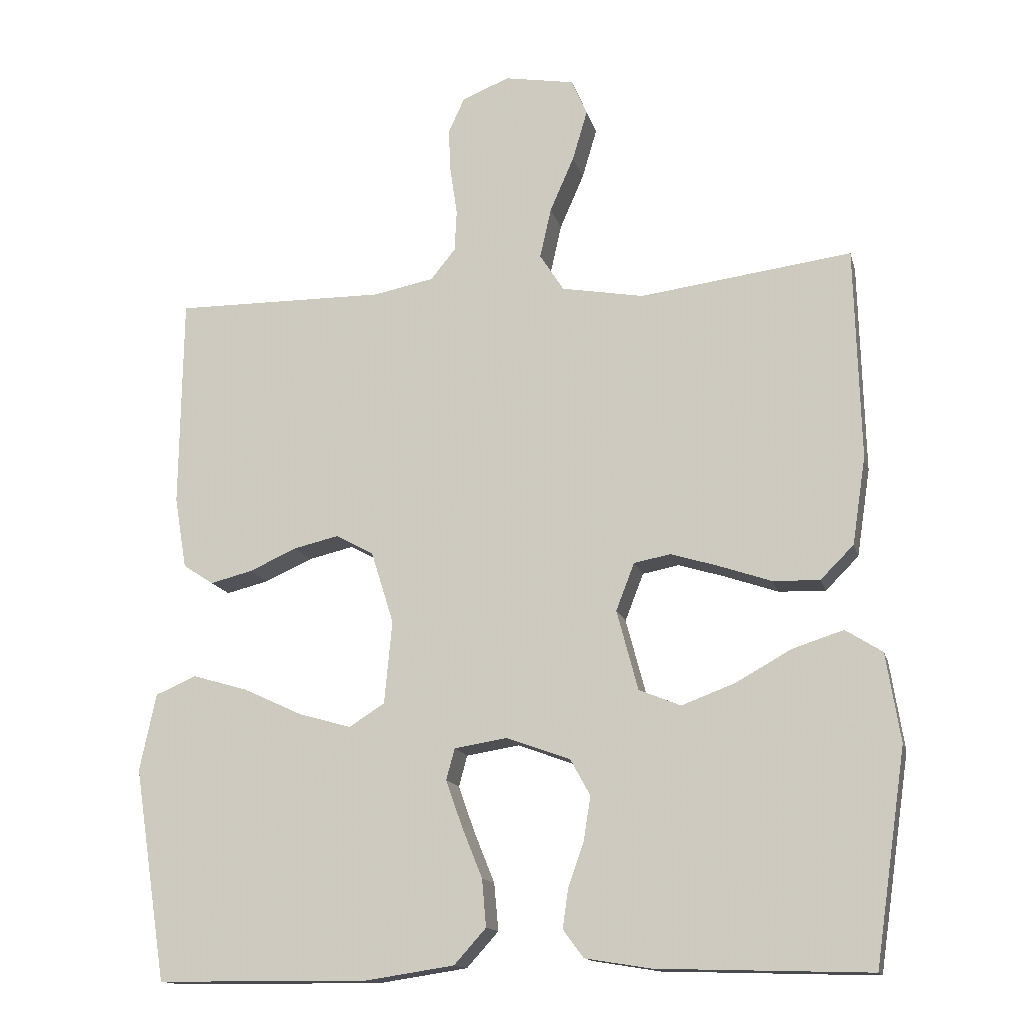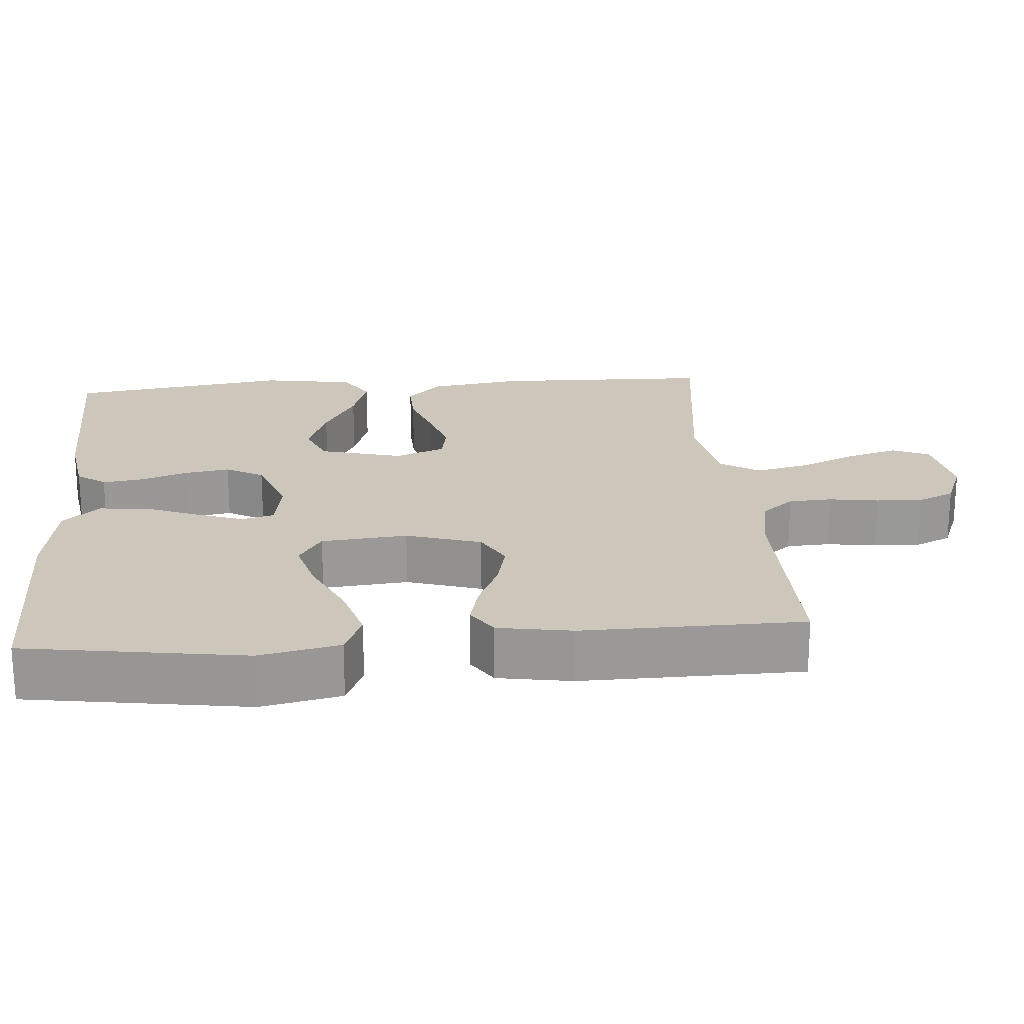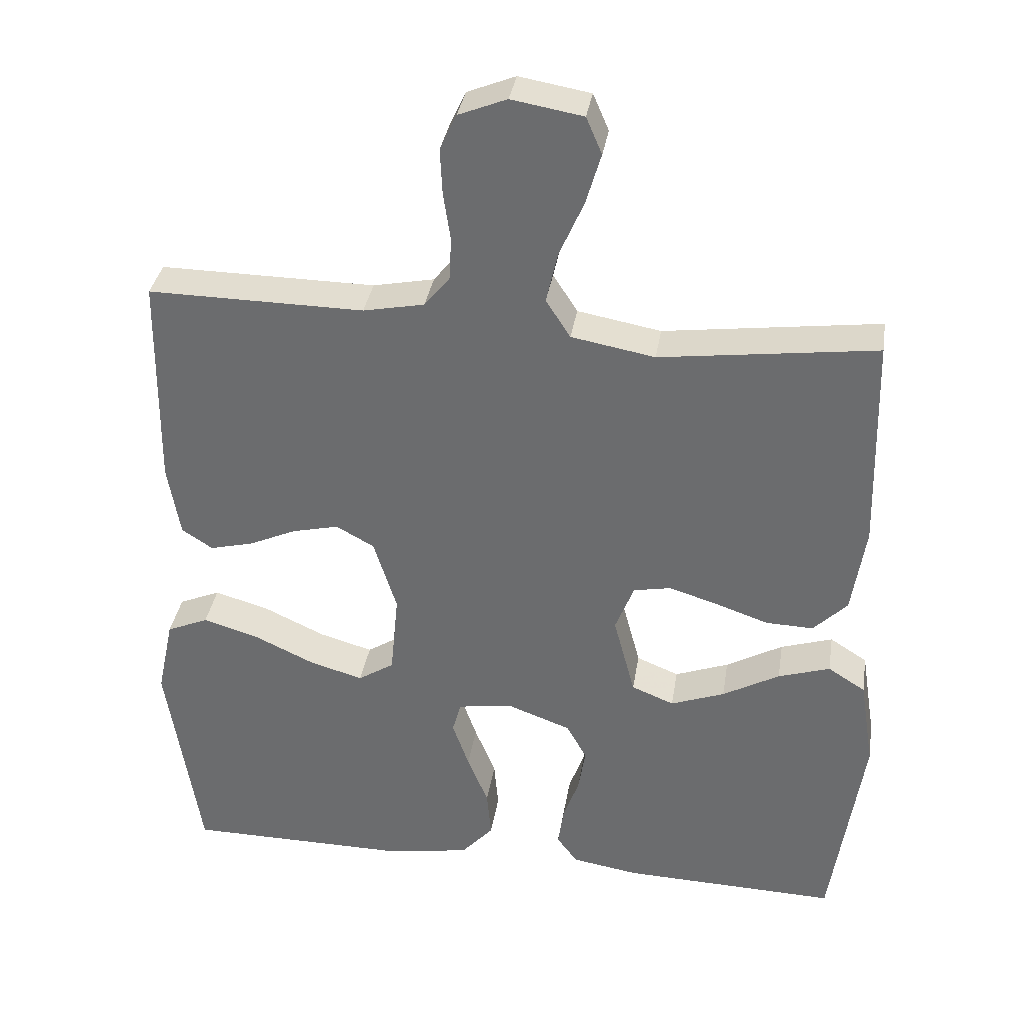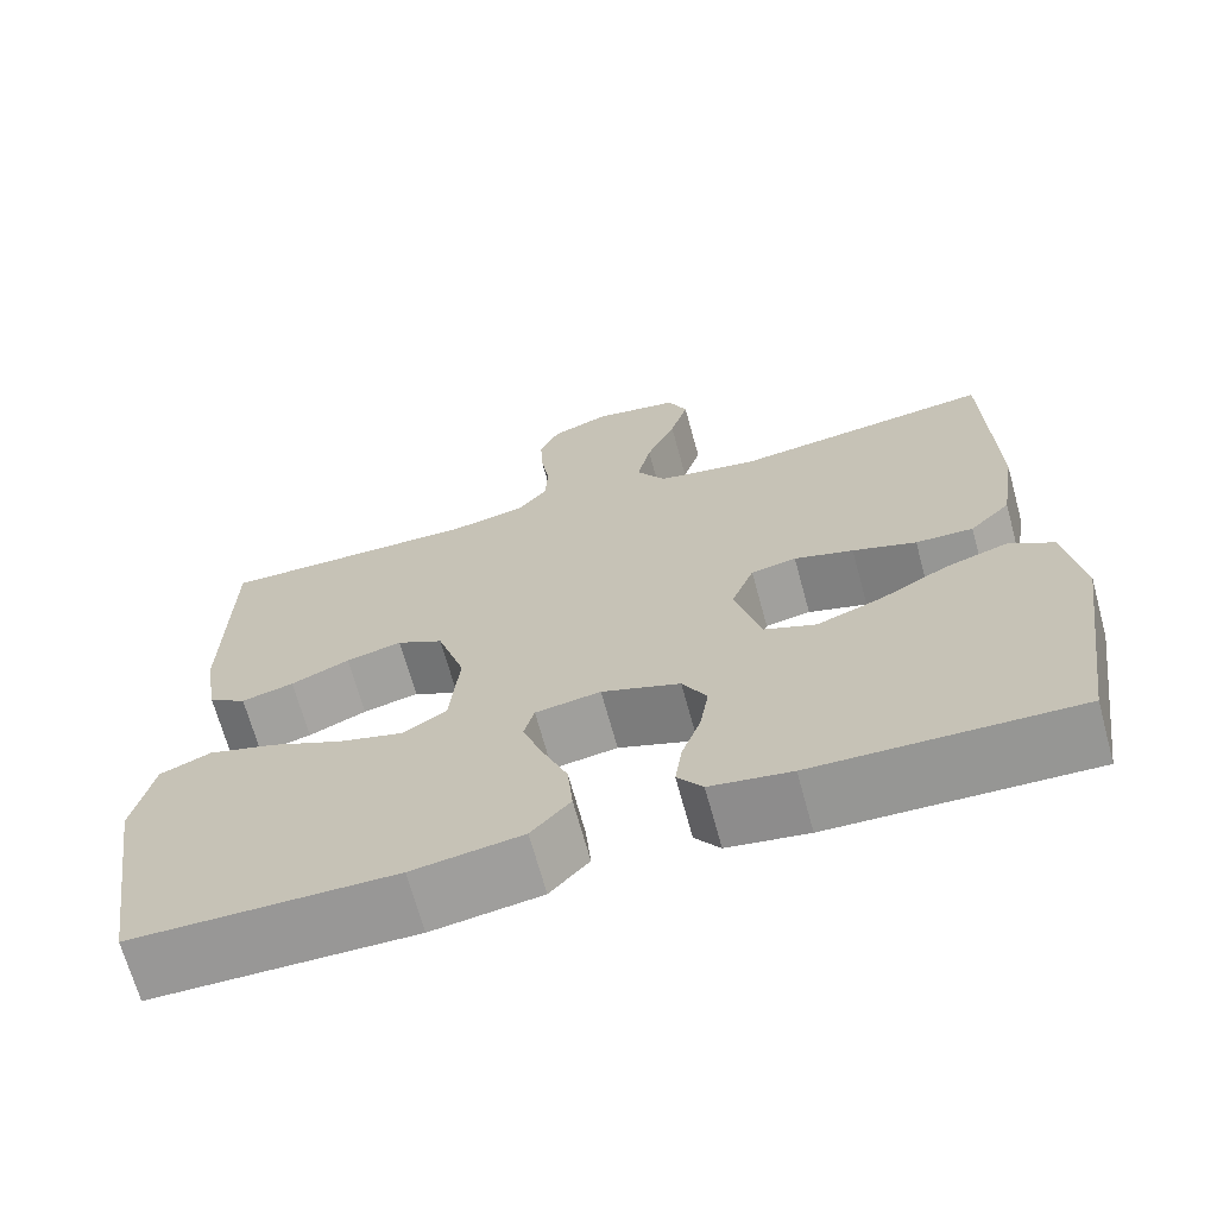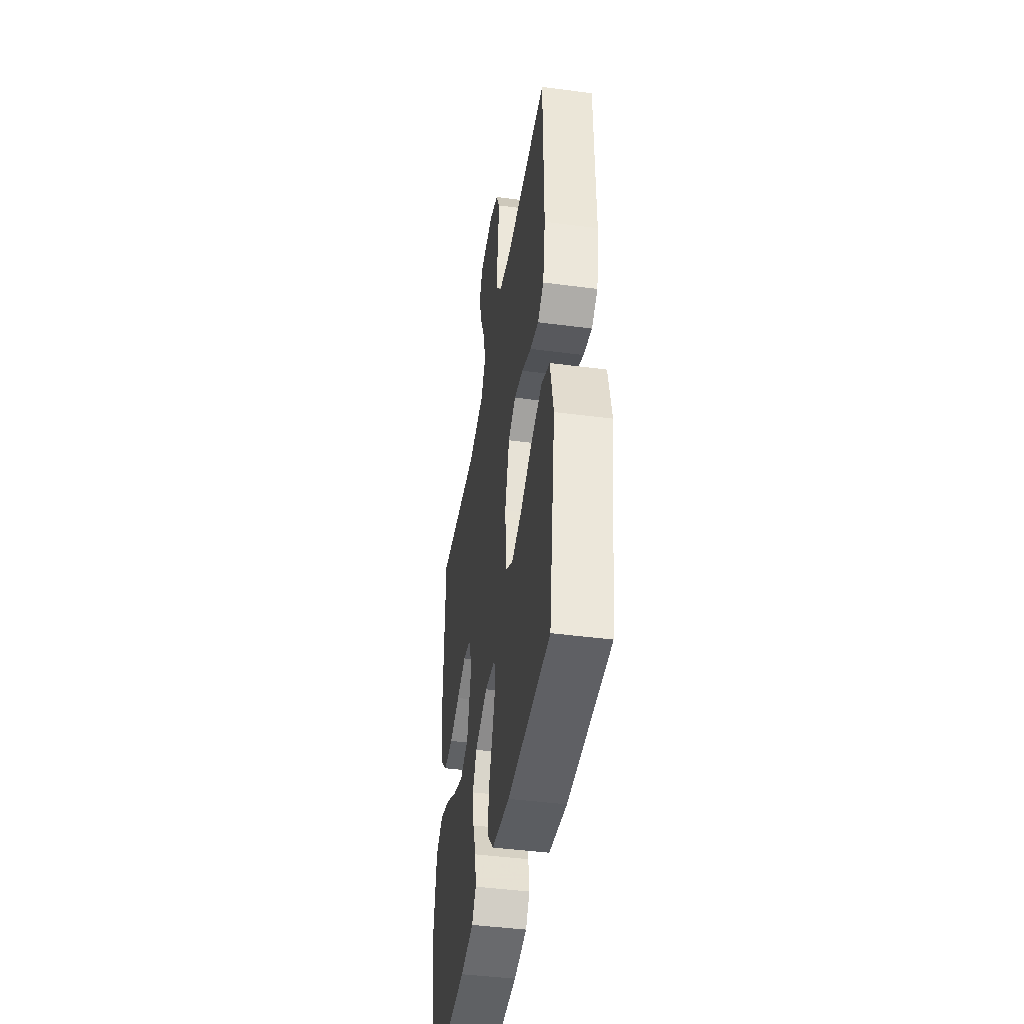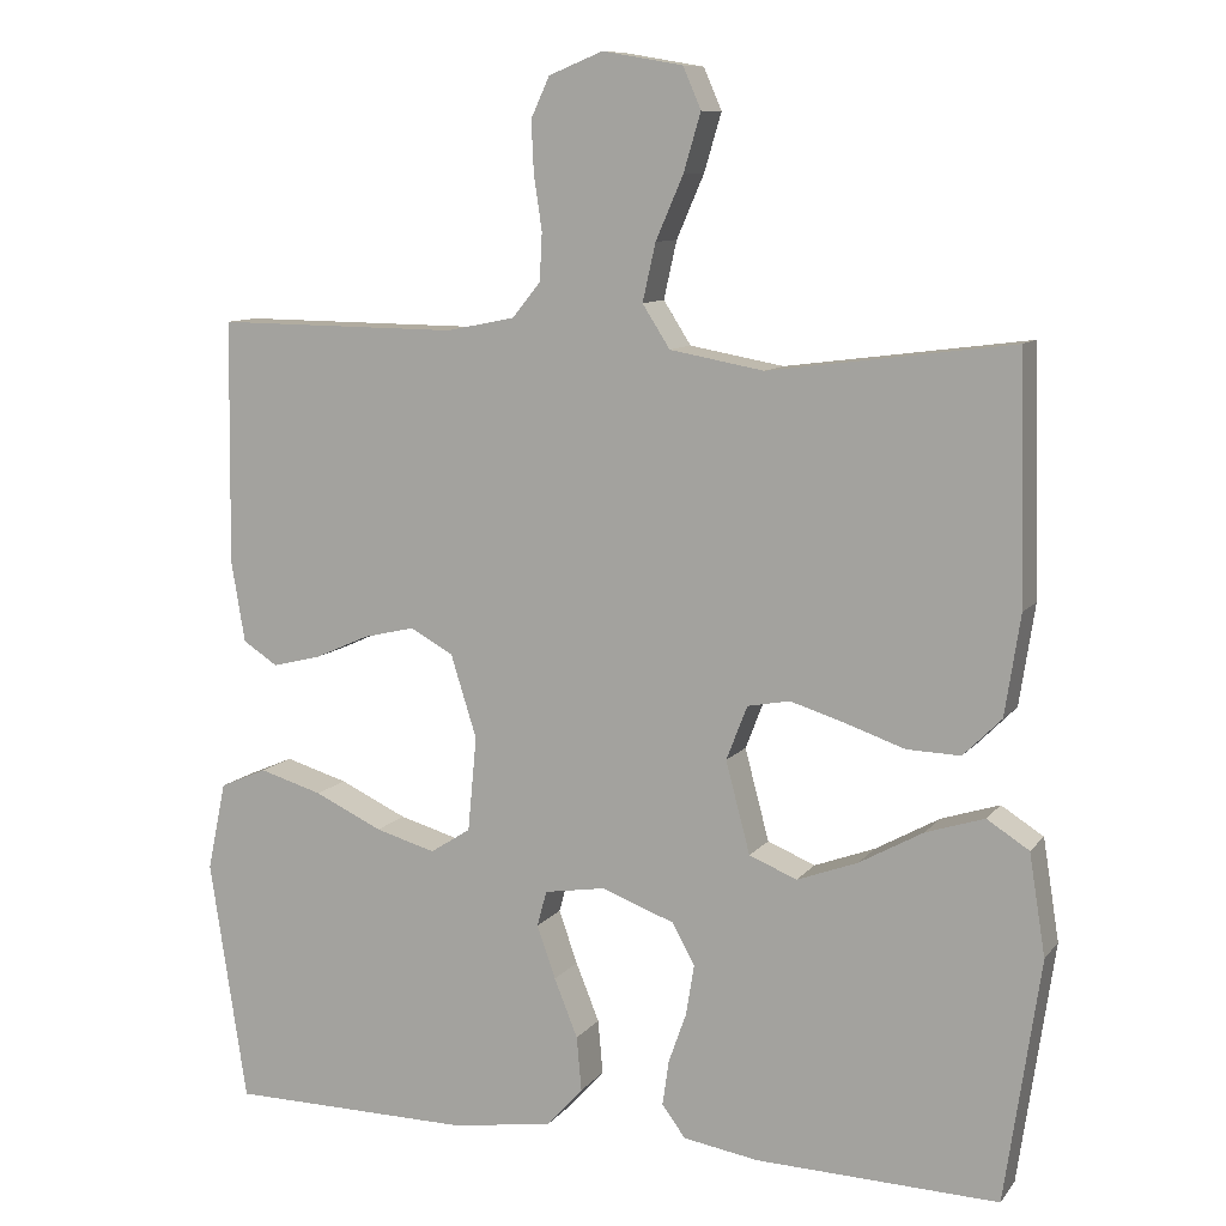
<metadata>
{"format":"obj","ext":"obj","renderer":"f3d","projection":"perspective","resolution":1024,"background":"white","views":[{"elev":-14.4,"azim":13.5,"up":"+Z"},{"elev":21.4,"azim":-94.6,"up":"+Y"},{"elev":35.1,"azim":9.0,"up":"+Z"},{"elev":-68.4,"azim":15.3,"up":"+Z"},{"elev":-43.8,"azim":-98.8,"up":"+Z"},{"elev":9.8,"azim":21.8,"up":"+Z"}]}
</metadata>
<code>
v 0.5 0.07 0.5
v 0.508 0.07 0.2
v 0.489 0.07 0.076
v 0.442 0.07 0.029
v 0.376 0.07 0.031
v 0.303 0.07 0.056
v 0.235 0.07 0.077
v 0.183 0.07 0.067
v 0.157 0.07 0
v 0.187 0.07 -0.113
v 0.246 0.07 -0.137
v 0.321 0.07 -0.109
v 0.4 0.07 -0.065
v 0.472 0.07 -0.042
v 0.524 0.07 -0.075
v 0.544 0.07 -0.2
v 0.5 0.07 -0.5
v 0.2 0.07 -0.491
v 0.107 0.07 -0.476
v 0.078 0.07 -0.437
v 0.086 0.07 -0.381
v 0.108 0.07 -0.319
v 0.118 0.07 -0.257
v 0.09 0.07 -0.206
v 0 0.07 -0.173
v -0.075 0.07 -0.185
v -0.087 0.07 -0.229
v -0.064 0.07 -0.294
v -0.035 0.07 -0.366
v -0.029 0.07 -0.433
v -0.074 0.07 -0.483
v -0.2 0.07 -0.502
v -0.5 0.07 -0.5
v -0.546 0.07 -0.2
v -0.523 0.07 -0.091
v -0.465 0.07 -0.066
v -0.387 0.07 -0.089
v -0.303 0.07 -0.128
v -0.229 0.07 -0.149
v -0.179 0.07 -0.117
v -0.168 0.07 0
v -0.2 0.07 0.102
v -0.253 0.07 0.131
v -0.317 0.07 0.116
v -0.384 0.07 0.086
v -0.444 0.07 0.071
v -0.487 0.07 0.099
v -0.504 0.07 0.2
v -0.5 0.07 0.5
v -0.2 0.07 0.497
v -0.115 0.07 0.514
v -0.08 0.07 0.557
v -0.077 0.07 0.616
v -0.087 0.07 0.683
v -0.09 0.07 0.746
v -0.067 0.07 0.796
v 0 0.07 0.823
v 0.099 0.07 0.806
v 0.121 0.07 0.755
v 0.1 0.07 0.684
v 0.066 0.07 0.606
v 0.05 0.07 0.535
v 0.084 0.07 0.482
v 0.2 0.07 0.461
v 0.5 0 0.5
v 0.508 0 0.2
v 0.489 0 0.076
v 0.442 0 0.029
v 0.376 0 0.031
v 0.303 0 0.056
v 0.235 0 0.077
v 0.183 0 0.067
v 0.157 0 0
v 0.187 0 -0.113
v 0.246 0 -0.137
v 0.321 0 -0.109
v 0.4 0 -0.065
v 0.472 0 -0.042
v 0.524 0 -0.075
v 0.544 0 -0.2
v 0.5 0 -0.5
v 0.2 0 -0.491
v 0.107 0 -0.476
v 0.078 0 -0.437
v 0.086 0 -0.381
v 0.108 0 -0.319
v 0.118 0 -0.257
v 0.09 0 -0.206
v 0 0 -0.173
v -0.075 0 -0.185
v -0.087 0 -0.229
v -0.064 0 -0.294
v -0.035 0 -0.366
v -0.029 0 -0.433
v -0.074 0 -0.483
v -0.2 0 -0.502
v -0.5 0 -0.5
v -0.546 0 -0.2
v -0.523 0 -0.091
v -0.465 0 -0.066
v -0.387 0 -0.089
v -0.303 0 -0.128
v -0.229 0 -0.149
v -0.179 0 -0.117
v -0.168 0 0
v -0.2 0 0.102
v -0.253 0 0.131
v -0.317 0 0.116
v -0.384 0 0.086
v -0.444 0 0.071
v -0.487 0 0.099
v -0.504 0 0.2
v -0.5 0 0.5
v -0.2 0 0.497
v -0.115 0 0.514
v -0.08 0 0.557
v -0.077 0 0.616
v -0.087 0 0.683
v -0.09 0 0.746
v -0.067 0 0.796
v 0 0 0.823
v 0.099 0 0.806
v 0.121 0 0.755
v 0.1 0 0.684
v 0.066 0 0.606
v 0.05 0 0.535
v 0.084 0 0.482
v 0.2 0 0.461
f 58 59 60 61
f 58 61 62
f 57 58 62
f 56 57 62
f 53 54 55 56
f 52 53 56 62
f 51 52 62 63
f 47 48 49 50
f 44 45 46 47
f 43 44 47 50
f 42 43 50 51
f 35 36 37 38
f 35 38 39
f 34 35 39
f 33 34 39
f 32 33 39 40
f 28 29 30 31
f 27 28 31 32
f 26 27 32 40
f 19 20 21 22
f 19 22 23
f 18 19 23
f 17 18 23
f 16 17 23 24
f 12 13 14 15
f 11 12 15 16
f 3 4 5 6
f 3 6 7
f 64 1 2 3
f 64 3 7
f 63 64 7 8
f 41 42 51 63
f 41 63 8 9
f 25 26 40 41
f 25 41 9 10
f 11 16 24 25
f 10 11 25
f 125 124 123 122
f 126 125 122
f 126 122 121
f 126 121 120
f 120 119 118 117
f 126 120 117 116
f 127 126 116 115
f 114 113 112 111
f 111 110 109 108
f 114 111 108 107
f 115 114 107 106
f 102 101 100 99
f 103 102 99
f 103 99 98
f 103 98 97
f 104 103 97 96
f 95 94 93 92
f 96 95 92 91
f 104 96 91 90
f 86 85 84 83
f 87 86 83
f 87 83 82
f 87 82 81
f 88 87 81 80
f 79 78 77 76
f 80 79 76 75
f 70 69 68 67
f 71 70 67
f 67 66 65 128
f 71 67 128
f 72 71 128 127
f 127 115 106 105
f 73 72 127 105
f 105 104 90 89
f 74 73 105 89
f 89 88 80 75
f 89 75 74
f 1 65 66 2
f 2 66 67 3
f 3 67 68 4
f 4 68 69 5
f 5 69 70 6
f 6 70 71 7
f 7 71 72 8
f 8 72 73 9
f 9 73 74 10
f 10 74 75 11
f 11 75 76 12
f 12 76 77 13
f 13 77 78 14
f 14 78 79 15
f 15 79 80 16
f 16 80 81 17
f 17 81 82 18
f 18 82 83 19
f 19 83 84 20
f 20 84 85 21
f 21 85 86 22
f 22 86 87 23
f 23 87 88 24
f 24 88 89 25
f 25 89 90 26
f 26 90 91 27
f 27 91 92 28
f 28 92 93 29
f 29 93 94 30
f 30 94 95 31
f 31 95 96 32
f 32 96 97 33
f 33 97 98 34
f 34 98 99 35
f 35 99 100 36
f 36 100 101 37
f 37 101 102 38
f 38 102 103 39
f 39 103 104 40
f 40 104 105 41
f 41 105 106 42
f 42 106 107 43
f 43 107 108 44
f 44 108 109 45
f 45 109 110 46
f 46 110 111 47
f 47 111 112 48
f 48 112 113 49
f 49 113 114 50
f 50 114 115 51
f 51 115 116 52
f 52 116 117 53
f 53 117 118 54
f 54 118 119 55
f 55 119 120 56
f 56 120 121 57
f 57 121 122 58
f 58 122 123 59
f 59 123 124 60
f 60 124 125 61
f 61 125 126 62
f 62 126 127 63
f 63 127 128 64
f 64 128 65 1

</code>
